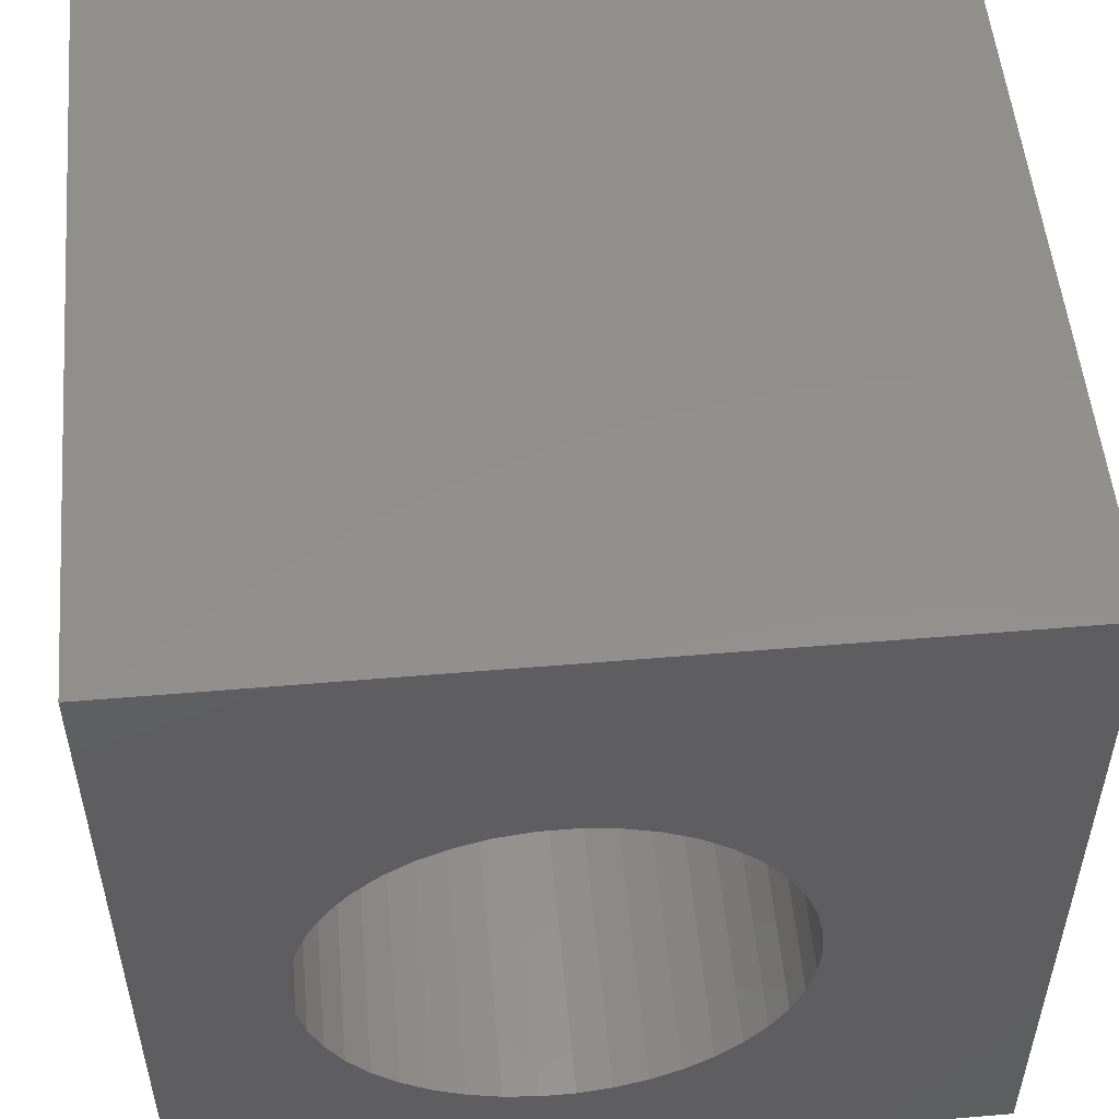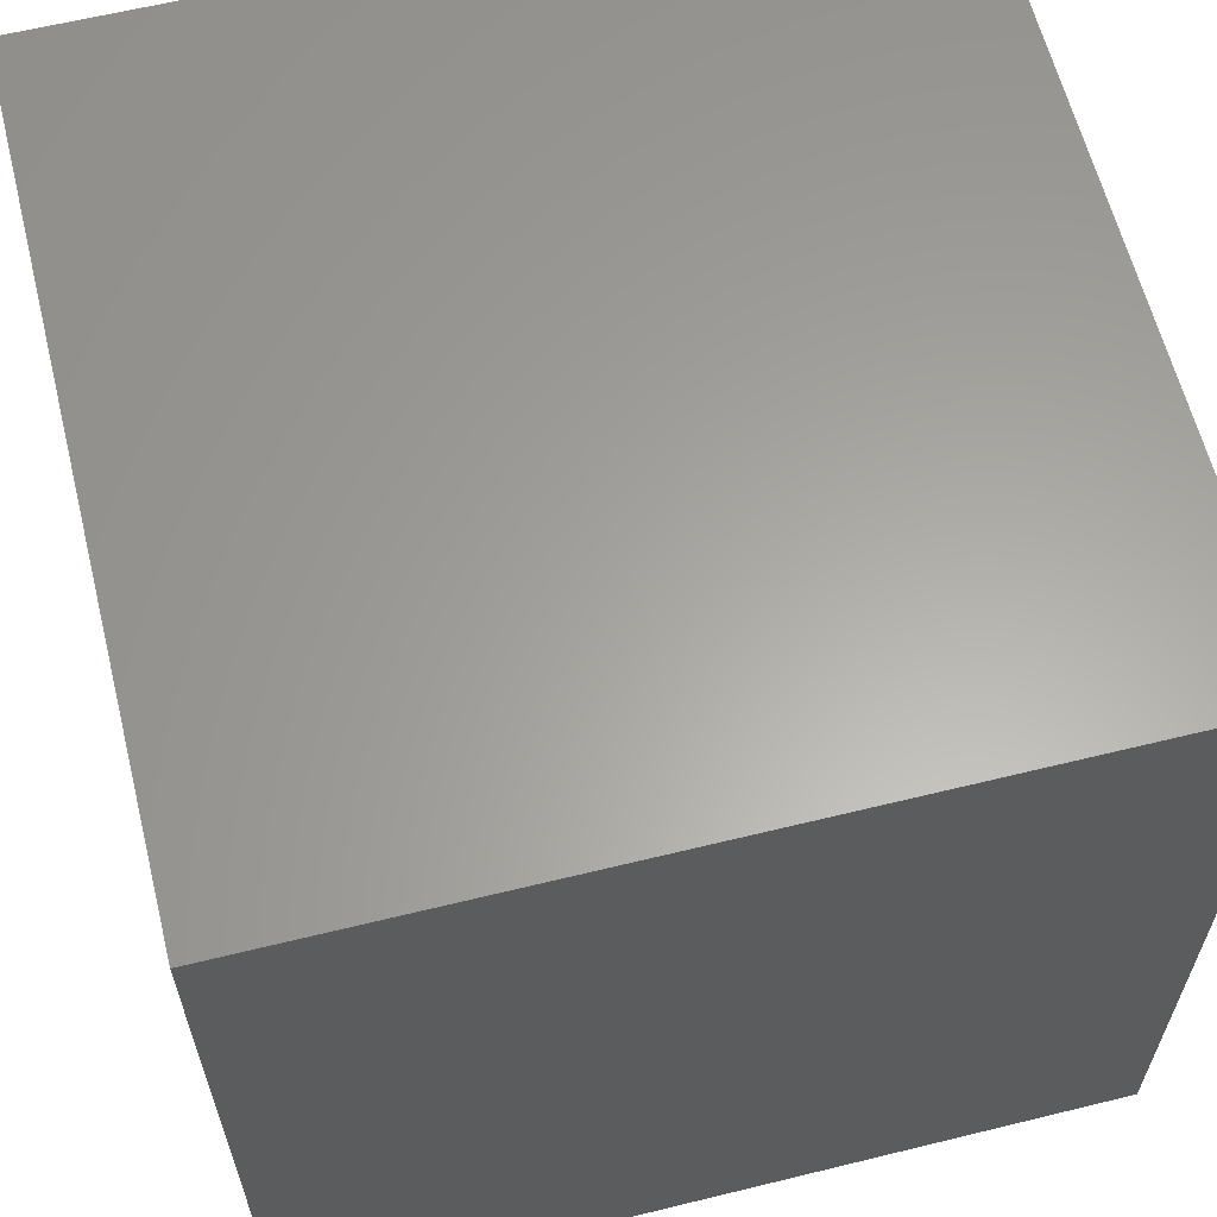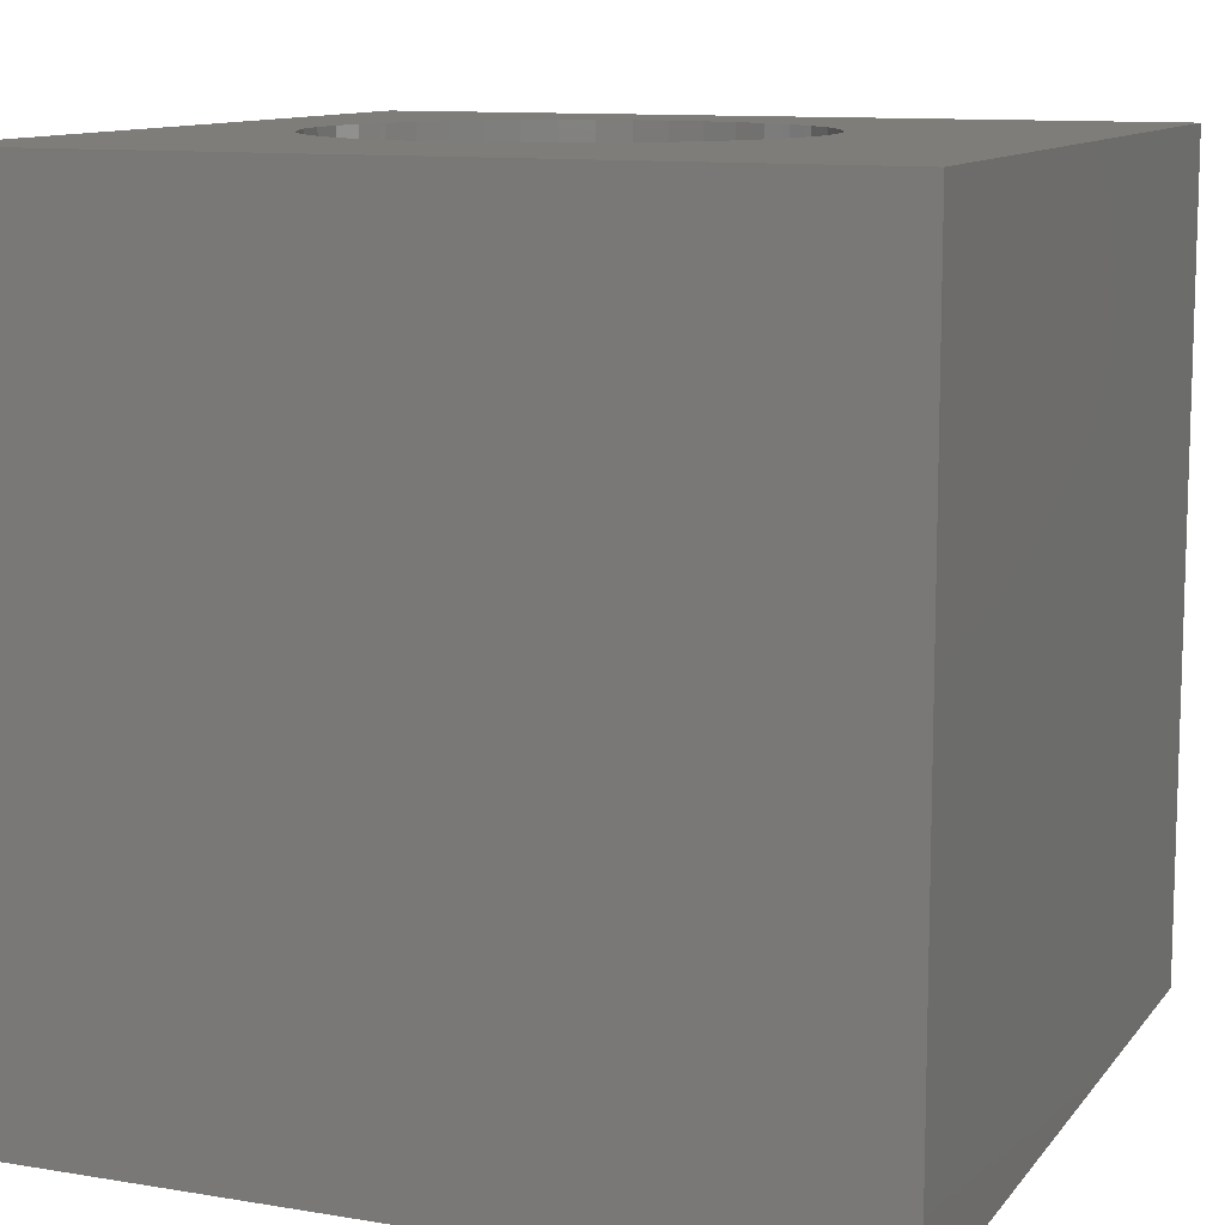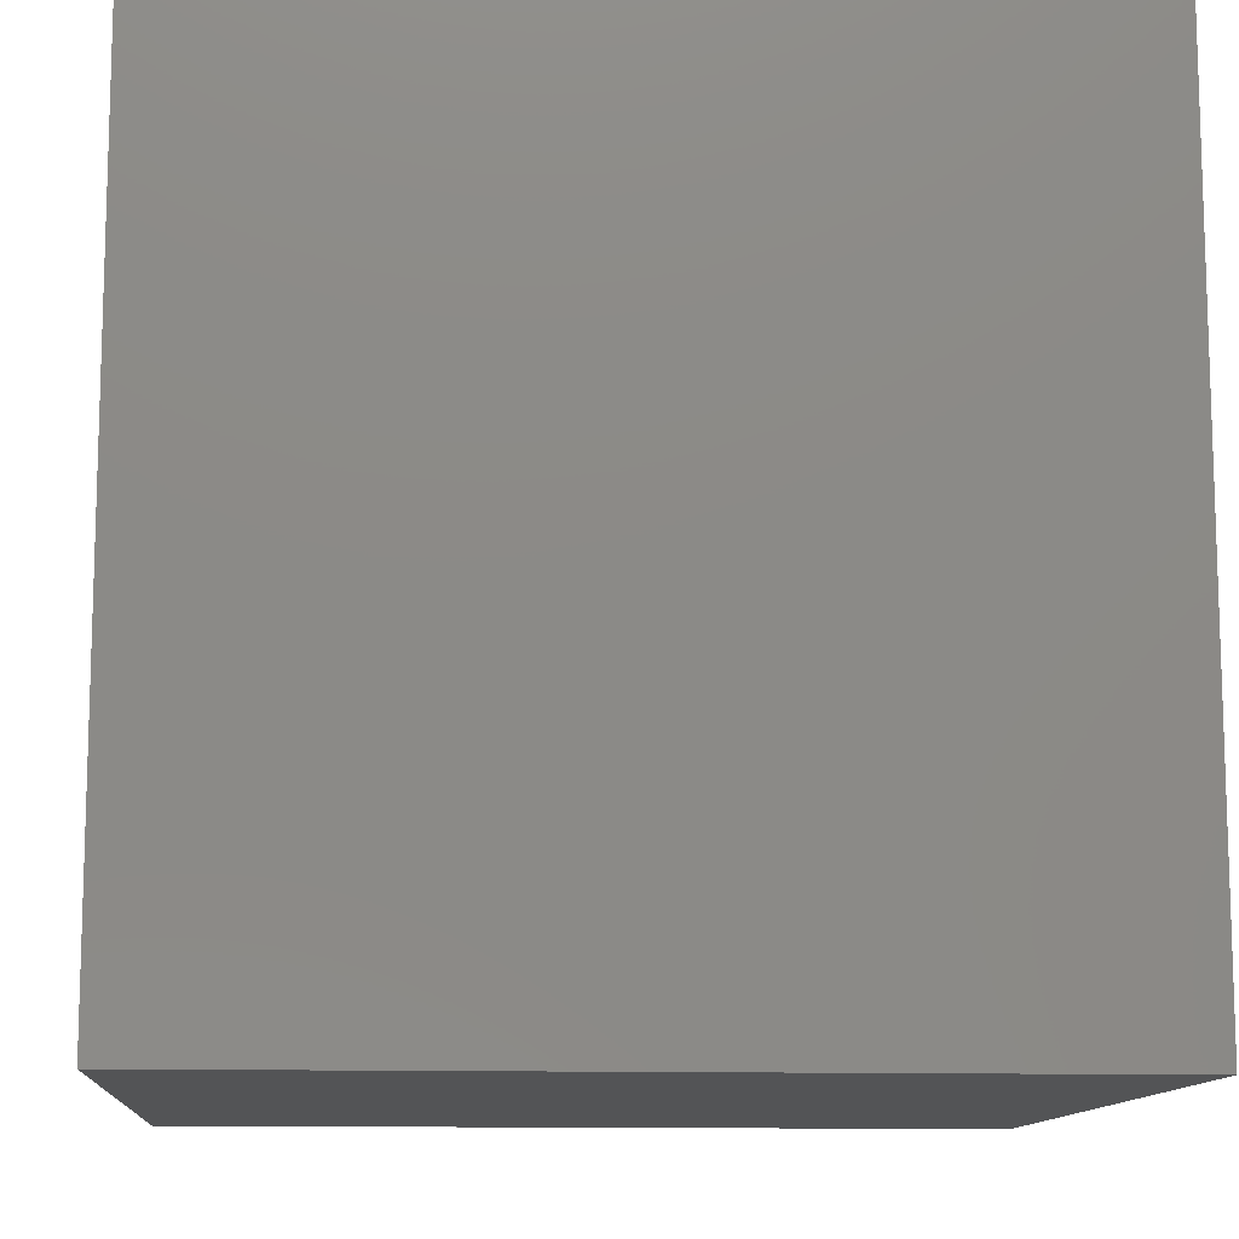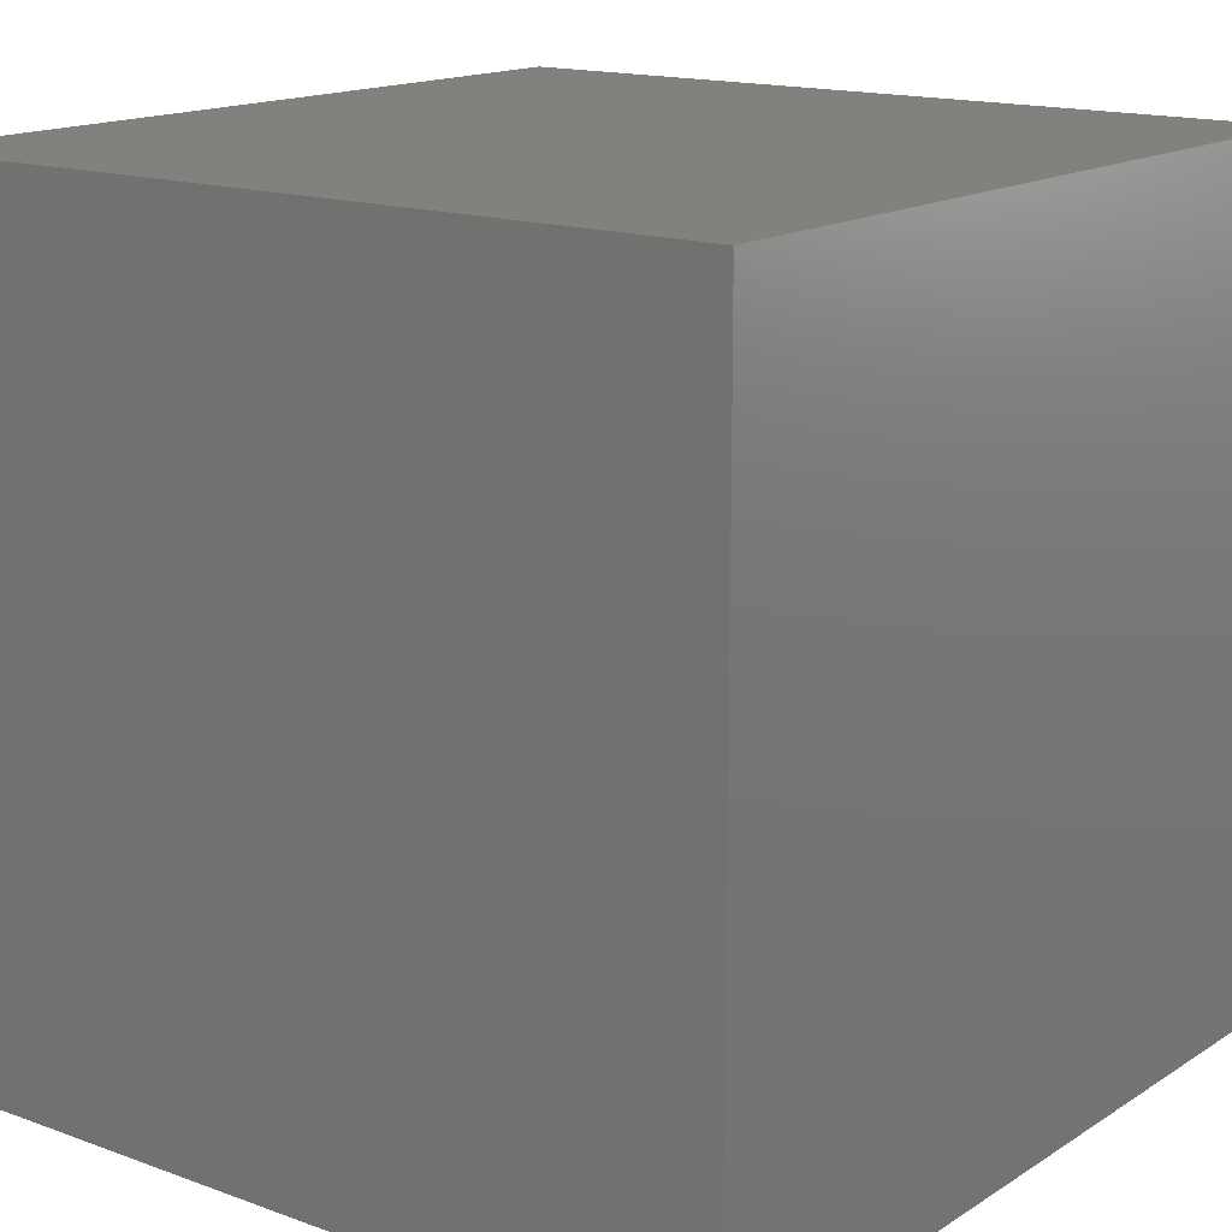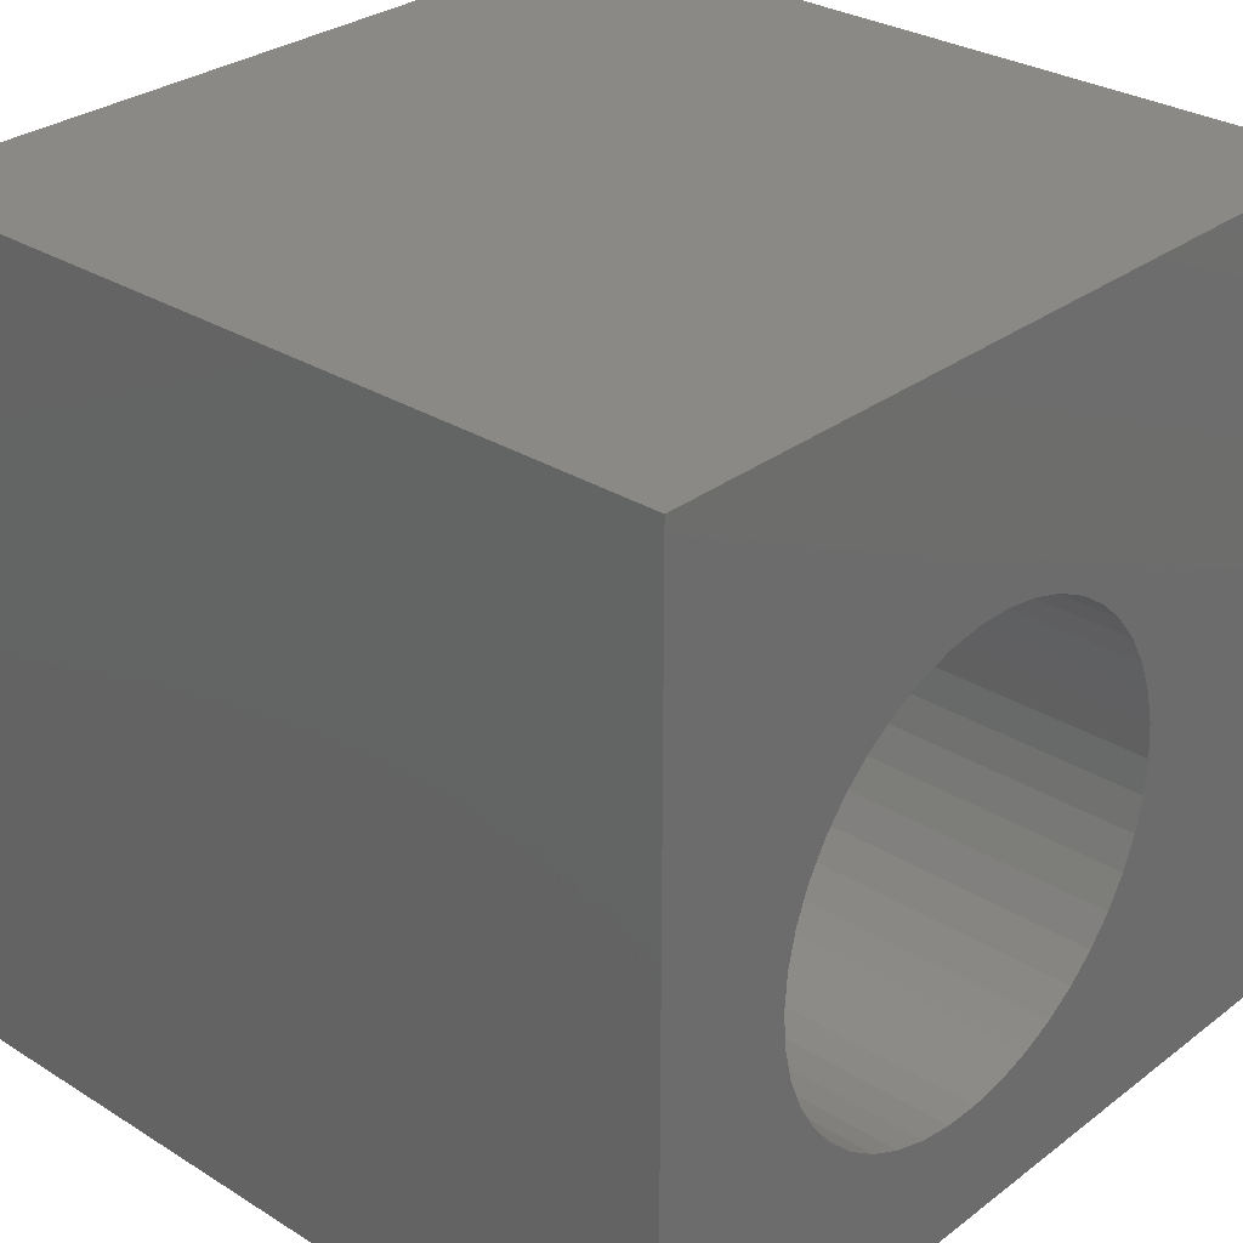
<metadata>
{"format":"stl","ext":"stl","renderer":"f3d","projection":"perspective","resolution":1024,"background":"white","views":[{"elev":52.7,"azim":-5.2,"up":"+Y"},{"elev":61.9,"azim":76.0,"up":"+Y"},{"elev":11.0,"azim":112.3,"up":"+Z"},{"elev":-11.7,"azim":-4.5,"up":"+Z"},{"elev":15.5,"azim":127.4,"up":"+Y"},{"elev":29.8,"azim":-47.7,"up":"+Y"}]}
</metadata>
<code>
# stl→obj: 92 verts, 180 faces
v 0 10 10
v 0 10 0
v 0 0 10
v 0 0 0
v 6.888 2.713 10
v 6.621 2.379 10
v 10 0 10
v 7.353 3.898 10
v 7.258 3.481 10
v 7.102 3.083 10
v 6.308 6.56 10
v 6.621 6.27 10
v 10 10 10
v 6.888 5.935 10
v 7.102 5.565 10
v 7.258 5.167 10
v 7.353 4.75 10
v 7.385 4.324 10
v 6.308 2.088 10
v 5.955 1.847 10
v 5.57 1.661 10
v 3.888 1.535 10
v 3.479 1.661 10
v 1.791 5.167 10
v 1.947 5.565 10
v 2.161 5.935 10
v 2.428 6.27 10
v 2.741 6.56 10
v 3.094 6.801 10
v 3.479 6.987 10
v 5.161 1.535 10
v 4.738 1.472 10
v 4.311 1.472 10
v 3.094 1.847 10
v 2.741 2.088 10
v 2.428 2.379 10
v 2.161 2.713 10
v 1.947 3.083 10
v 1.791 3.481 10
v 3.888 7.113 10
v 4.311 7.176 10
v 4.738 7.176 10
v 5.161 7.113 10
v 5.57 6.987 10
v 5.955 6.801 10
v 1.696 3.898 10
v 1.664 4.324 10
v 1.696 4.75 10
v 10 10 0
v 10 0 0
v 7.353 3.898 1.126
v 7.385 4.324 1.126
v 7.353 4.75 1.126
v 7.258 5.167 1.126
v 7.102 5.565 1.126
v 6.888 5.935 1.126
v 6.621 6.27 1.126
v 6.308 6.56 1.126
v 5.955 6.801 1.126
v 5.57 6.987 1.126
v 5.161 7.113 1.126
v 4.738 7.176 1.126
v 4.311 7.176 1.126
v 3.888 7.113 1.126
v 3.479 6.987 1.126
v 3.094 6.801 1.126
v 2.741 6.56 1.126
v 2.428 6.27 1.126
v 2.161 5.935 1.126
v 1.947 5.565 1.126
v 1.791 5.167 1.126
v 1.696 4.75 1.126
v 1.664 4.324 1.126
v 1.696 3.898 1.126
v 1.791 3.481 1.126
v 1.947 3.083 1.126
v 2.161 2.713 1.126
v 2.428 2.379 1.126
v 2.741 2.088 1.126
v 3.094 1.847 1.126
v 3.479 1.661 1.126
v 3.888 1.535 1.126
v 4.311 1.472 1.126
v 4.738 1.472 1.126
v 5.161 1.535 1.126
v 5.57 1.661 1.126
v 5.955 1.847 1.126
v 6.308 2.088 1.126
v 6.621 2.379 1.126
v 6.888 2.713 1.126
v 7.102 3.083 1.126
v 7.258 3.481 1.126
f 1 2 3
f 3 2 4
f 5 6 7
f 8 9 7
f 7 9 10
f 7 10 5
f 11 12 13
f 13 12 14
f 13 14 15
f 15 16 13
f 13 16 17
f 13 17 7
f 7 17 18
f 7 18 8
f 6 19 7
f 7 19 20
f 7 20 21
f 3 22 23
f 24 25 1
f 1 25 26
f 1 26 27
f 27 28 1
f 1 28 29
f 1 29 30
f 21 31 7
f 7 31 32
f 7 32 3
f 3 32 33
f 3 33 22
f 23 34 3
f 3 34 35
f 3 35 36
f 36 37 3
f 3 37 38
f 3 38 39
f 30 40 1
f 1 40 41
f 1 41 13
f 13 41 42
f 13 42 43
f 43 44 13
f 13 44 45
f 13 45 11
f 39 46 3
f 3 46 47
f 3 47 1
f 1 47 48
f 1 48 24
f 49 13 50
f 50 13 7
f 2 49 4
f 4 49 50
f 13 49 1
f 1 49 2
f 50 7 4
f 4 7 3
f 51 18 52
f 52 18 17
f 52 17 53
f 53 17 16
f 53 16 54
f 54 16 15
f 54 15 55
f 55 15 14
f 55 14 56
f 56 14 12
f 56 12 57
f 57 12 11
f 57 11 58
f 58 11 45
f 58 45 59
f 59 45 44
f 59 44 60
f 60 44 43
f 60 43 61
f 61 43 42
f 61 42 62
f 62 42 41
f 62 41 63
f 63 41 40
f 63 40 64
f 64 40 30
f 64 30 65
f 65 30 29
f 65 29 66
f 66 29 28
f 66 28 67
f 67 28 27
f 67 27 68
f 68 27 26
f 68 26 69
f 69 26 25
f 69 25 70
f 70 25 24
f 70 24 71
f 71 24 48
f 71 48 72
f 72 48 47
f 72 47 73
f 73 47 46
f 73 46 74
f 74 46 39
f 74 39 75
f 75 39 38
f 75 38 76
f 76 38 37
f 76 37 77
f 77 37 36
f 77 36 78
f 78 36 35
f 78 35 79
f 79 35 34
f 79 34 80
f 80 34 23
f 80 23 81
f 81 23 22
f 81 22 82
f 82 22 33
f 82 33 83
f 83 33 32
f 83 32 84
f 84 32 31
f 84 31 85
f 85 31 21
f 85 21 86
f 86 21 20
f 86 20 87
f 87 20 19
f 87 19 88
f 88 19 6
f 88 6 89
f 89 6 5
f 89 5 90
f 90 5 10
f 90 10 91
f 91 10 9
f 91 9 92
f 92 9 8
f 92 8 51
f 51 8 18
f 58 78 57
f 57 78 79
f 57 79 80
f 52 53 80
f 80 53 54
f 58 59 78
f 78 59 60
f 78 60 61
f 52 80 51
f 51 80 81
f 51 81 82
f 82 83 51
f 51 83 84
f 51 84 85
f 61 62 78
f 78 62 63
f 78 63 64
f 64 65 78
f 78 65 66
f 78 66 67
f 67 68 78
f 78 68 69
f 78 69 70
f 54 55 80
f 80 55 56
f 80 56 57
f 70 71 78
f 78 71 72
f 78 72 73
f 85 86 51
f 51 86 87
f 51 87 88
f 88 89 51
f 51 89 90
f 51 90 92
f 92 90 91
f 73 74 78
f 78 74 75
f 78 75 77
f 77 75 76

</code>
